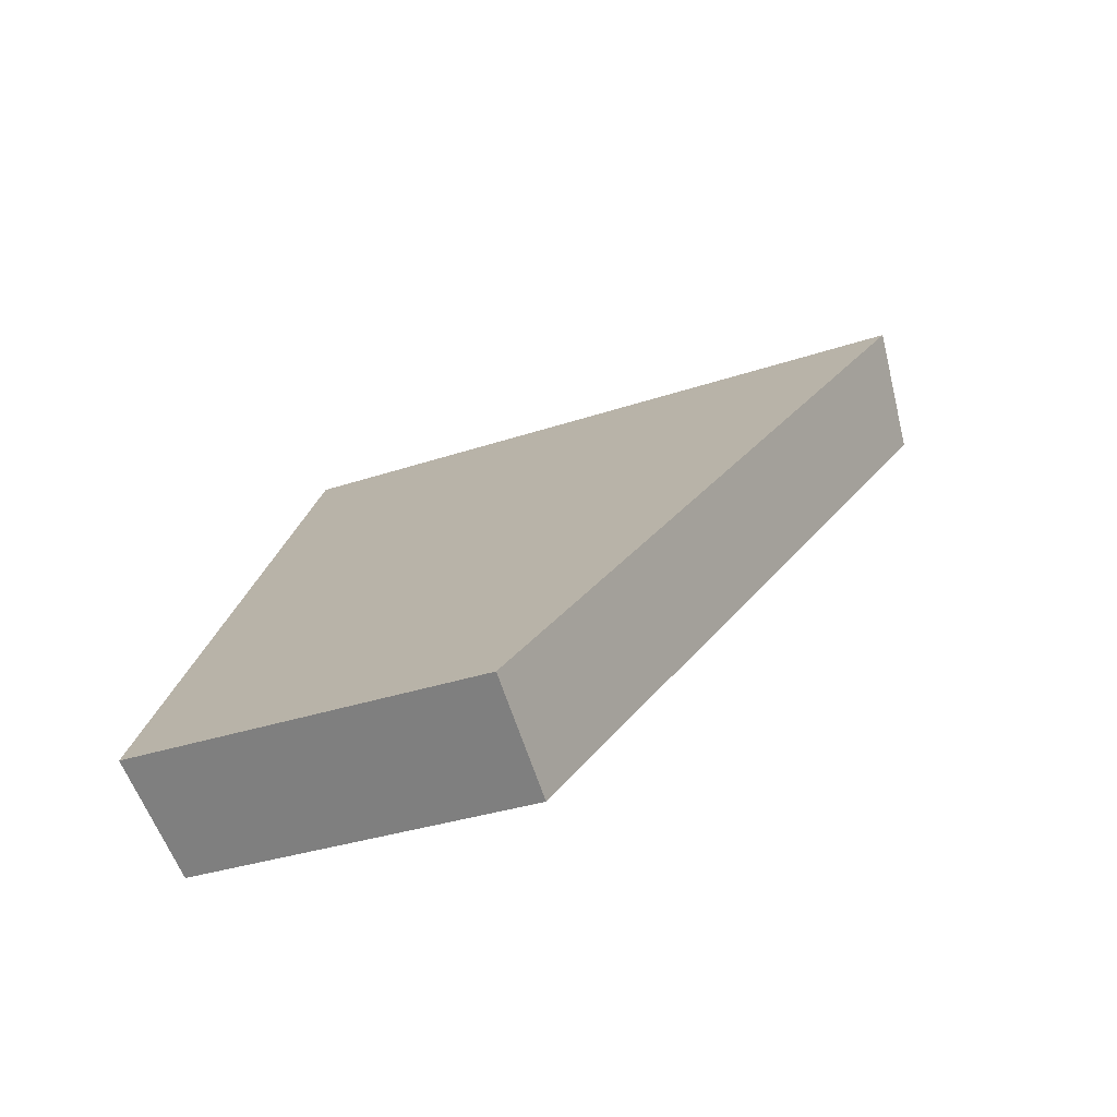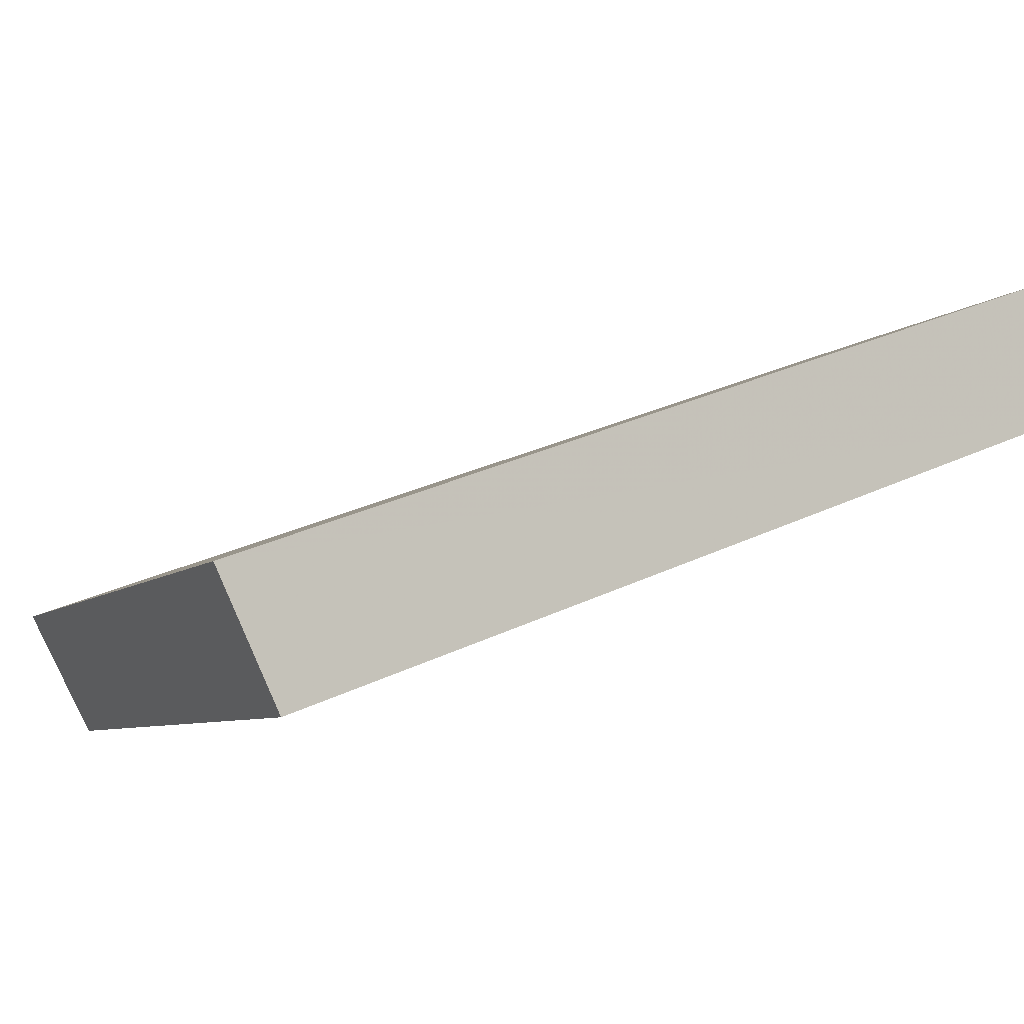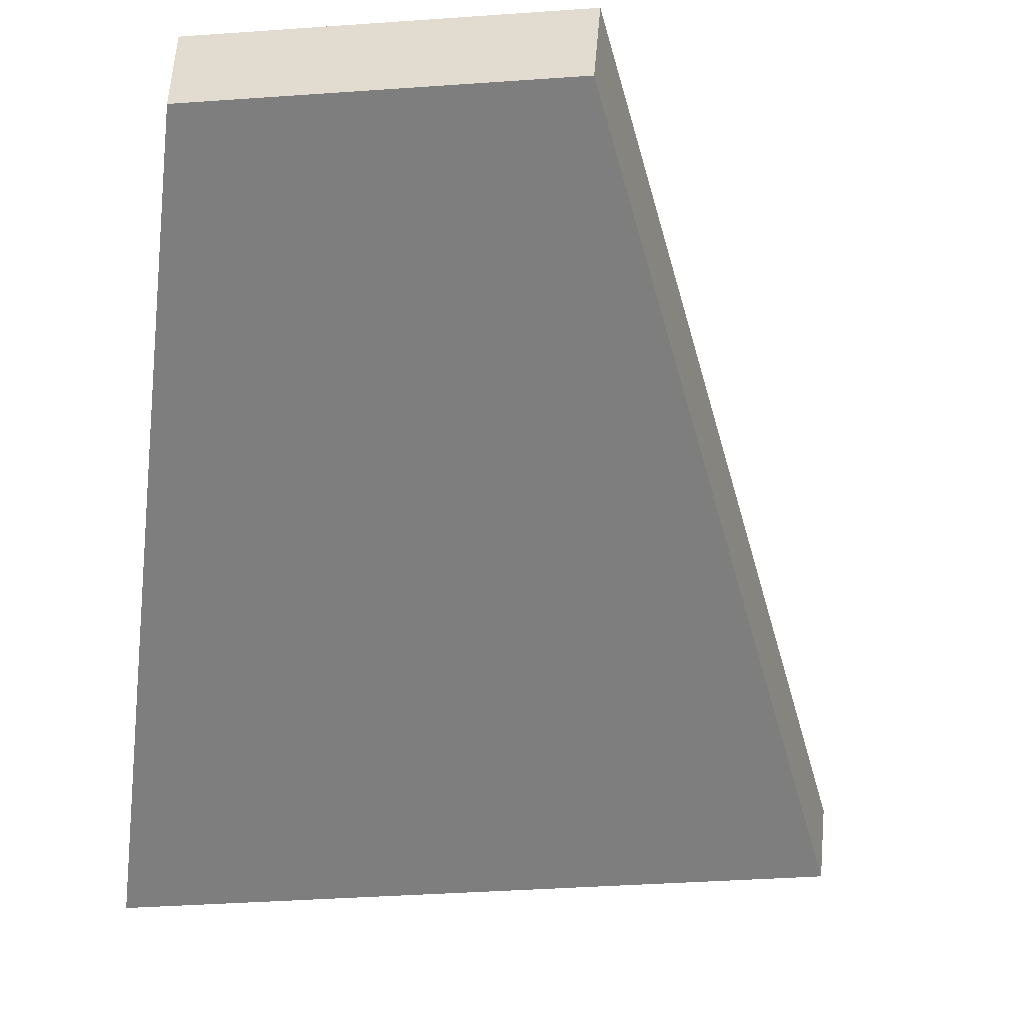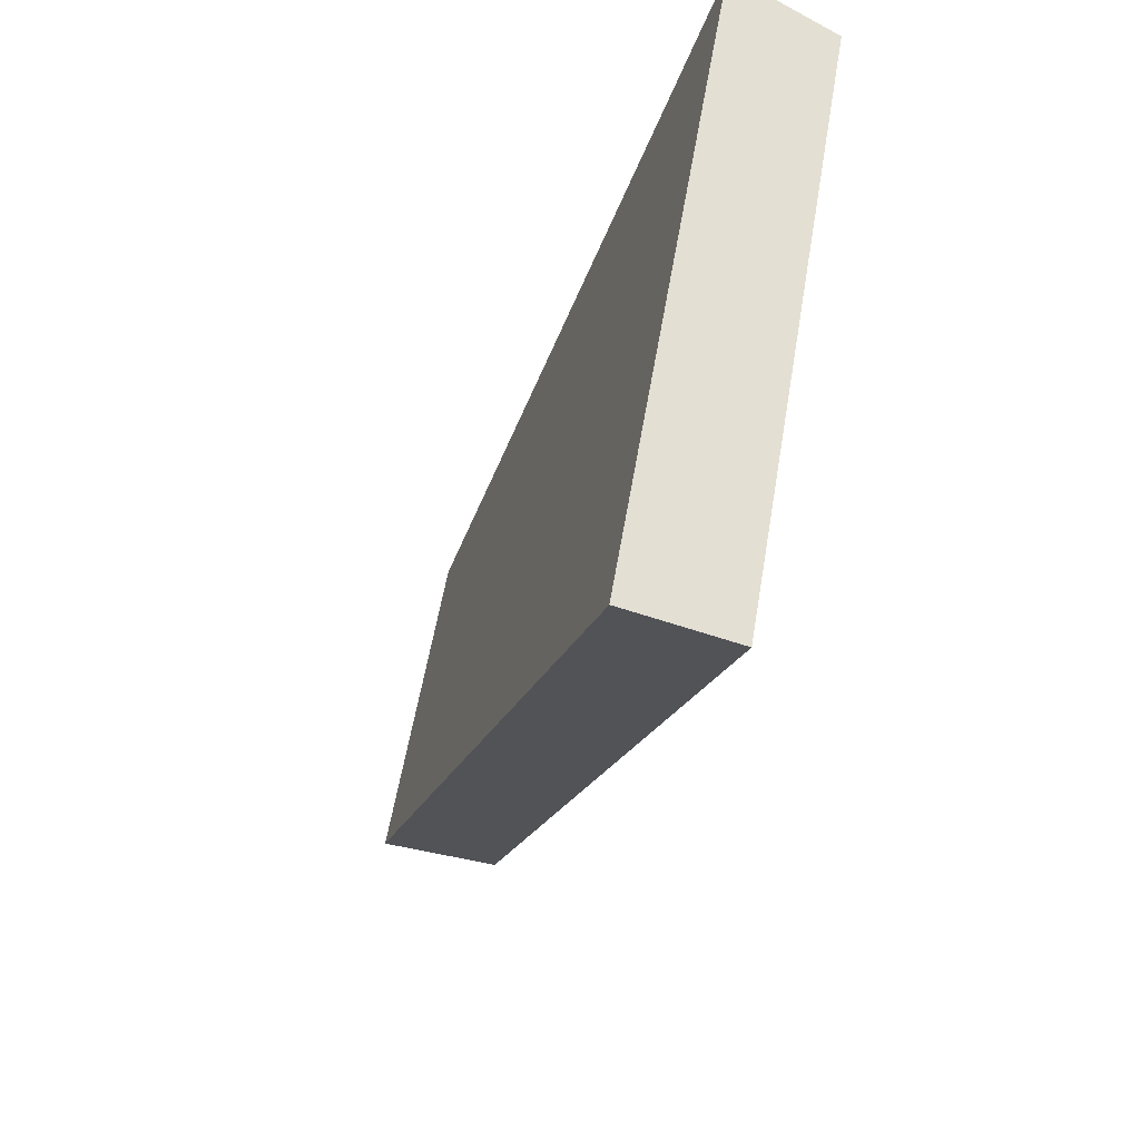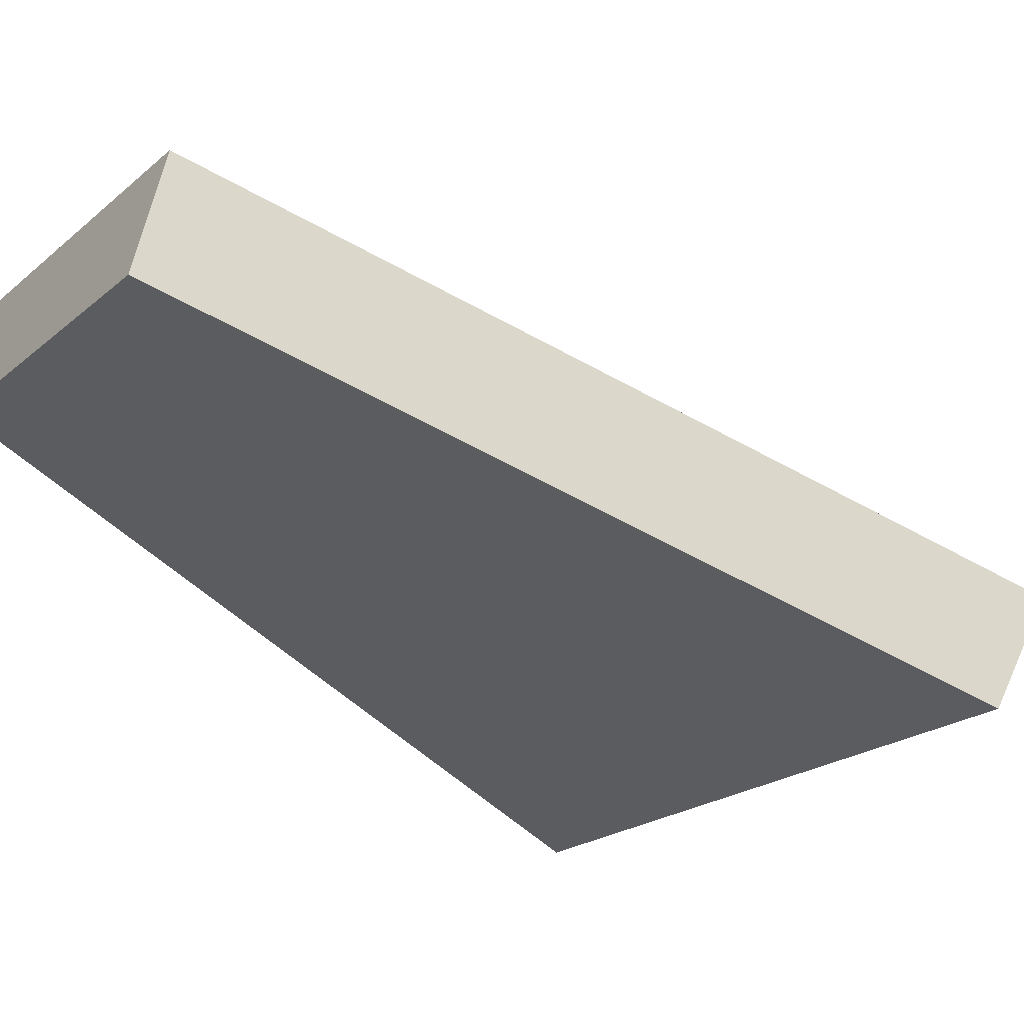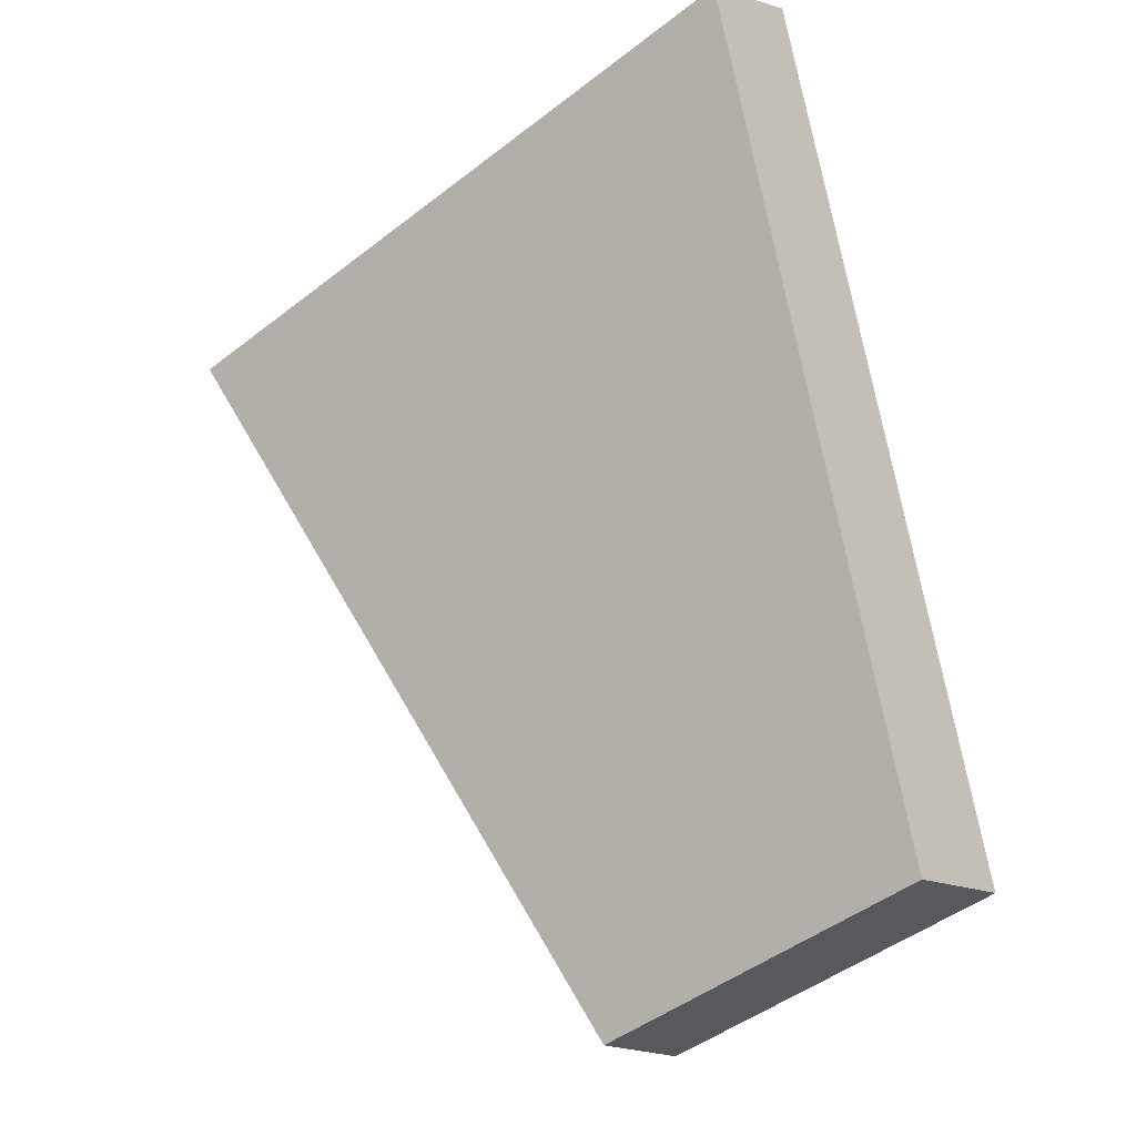
<metadata>
{"format":"obj","ext":"obj","renderer":"f3d","projection":"perspective","resolution":1024,"background":"white","views":[{"elev":-54.6,"azim":-155.7,"up":"+Z"},{"elev":-5.8,"azim":58.9,"up":"+Y"},{"elev":-40.0,"azim":174.8,"up":"+Y"},{"elev":46.2,"azim":-80.4,"up":"+Z"},{"elev":-20.5,"azim":-134.1,"up":"+Y"},{"elev":-31.9,"azim":40.1,"up":"+Z"}]}
</metadata>
<code>
v 2.043 0.1186 2.505
v 2.033 0.1186 2.503
v 2.037 0.1229 2.491
v 2.043 0.1229 2.492
v 2.037 0.1247 2.492
v 2.037 0.1229 2.491
v 2.033 0.1186 2.503
v 2.032 0.1203 2.504
v 2.043 0.1247 2.493
v 2.043 0.1229 2.492
v 2.037 0.1229 2.491
v 2.037 0.1247 2.492
v 2.032 0.1203 2.504
v 2.033 0.1186 2.503
v 2.043 0.1186 2.505
v 2.043 0.1203 2.505
v 2.043 0.1203 2.505
v 2.043 0.1186 2.505
v 2.043 0.1229 2.492
v 2.043 0.1247 2.493
v 2.043 0.1247 2.493
v 2.037 0.1247 2.492
v 2.032 0.1203 2.504
v 2.043 0.1203 2.505
f 1 2 3
f 1 3 4
f 5 6 7
f 5 7 8
f 9 10 11
f 9 11 12
f 13 14 15
f 13 15 16
f 17 18 19
f 17 19 20
f 21 22 23
f 21 23 24

</code>
